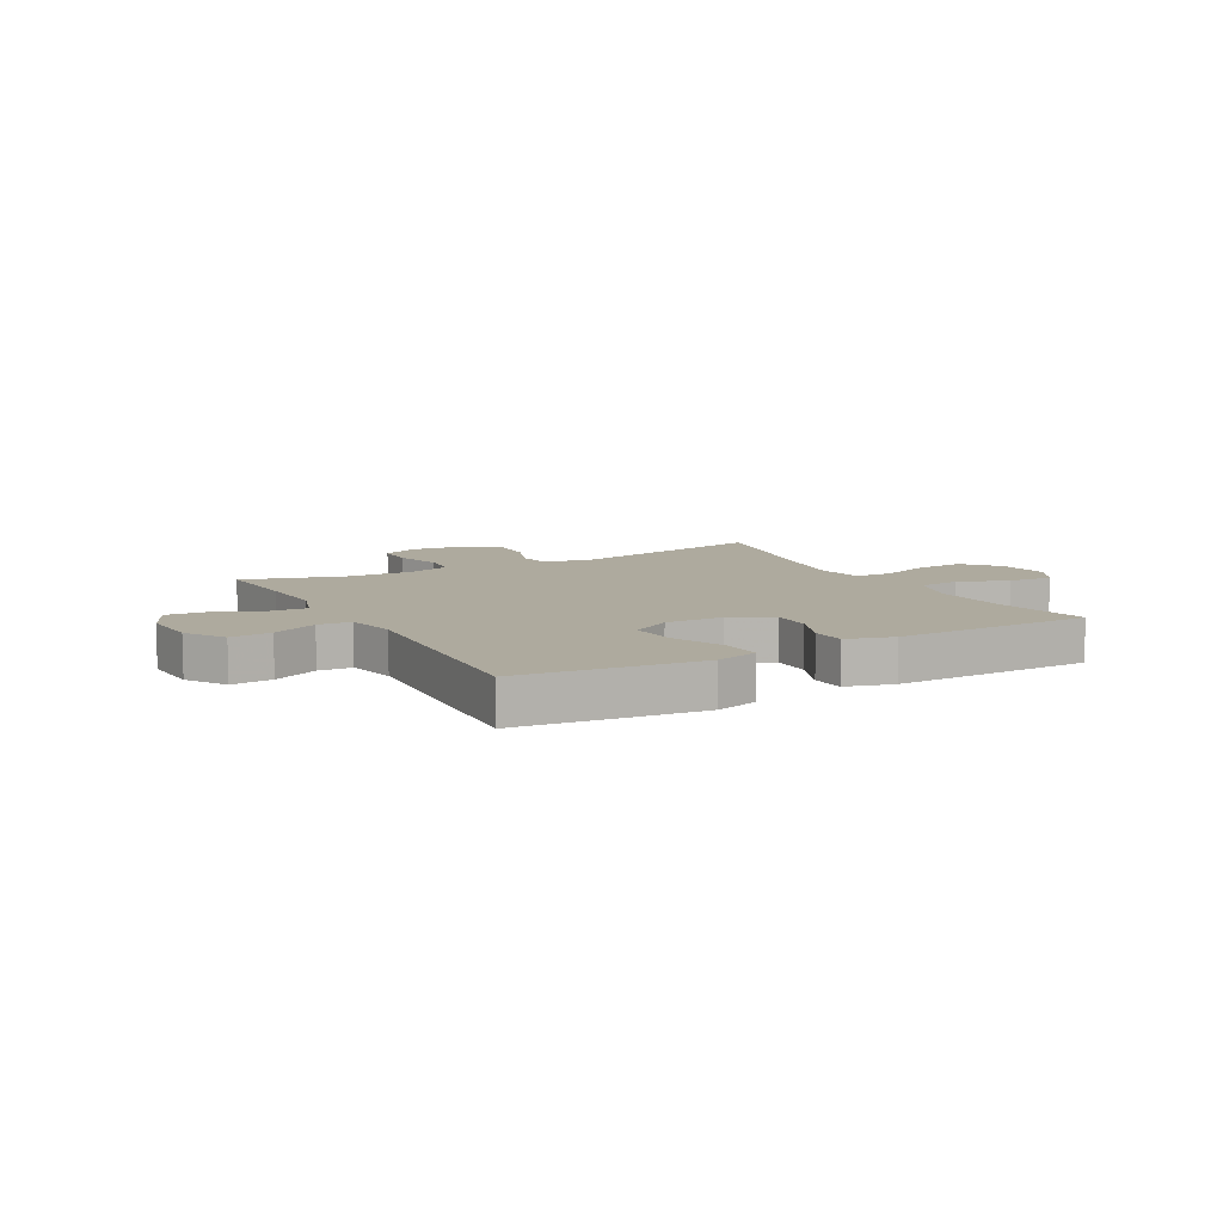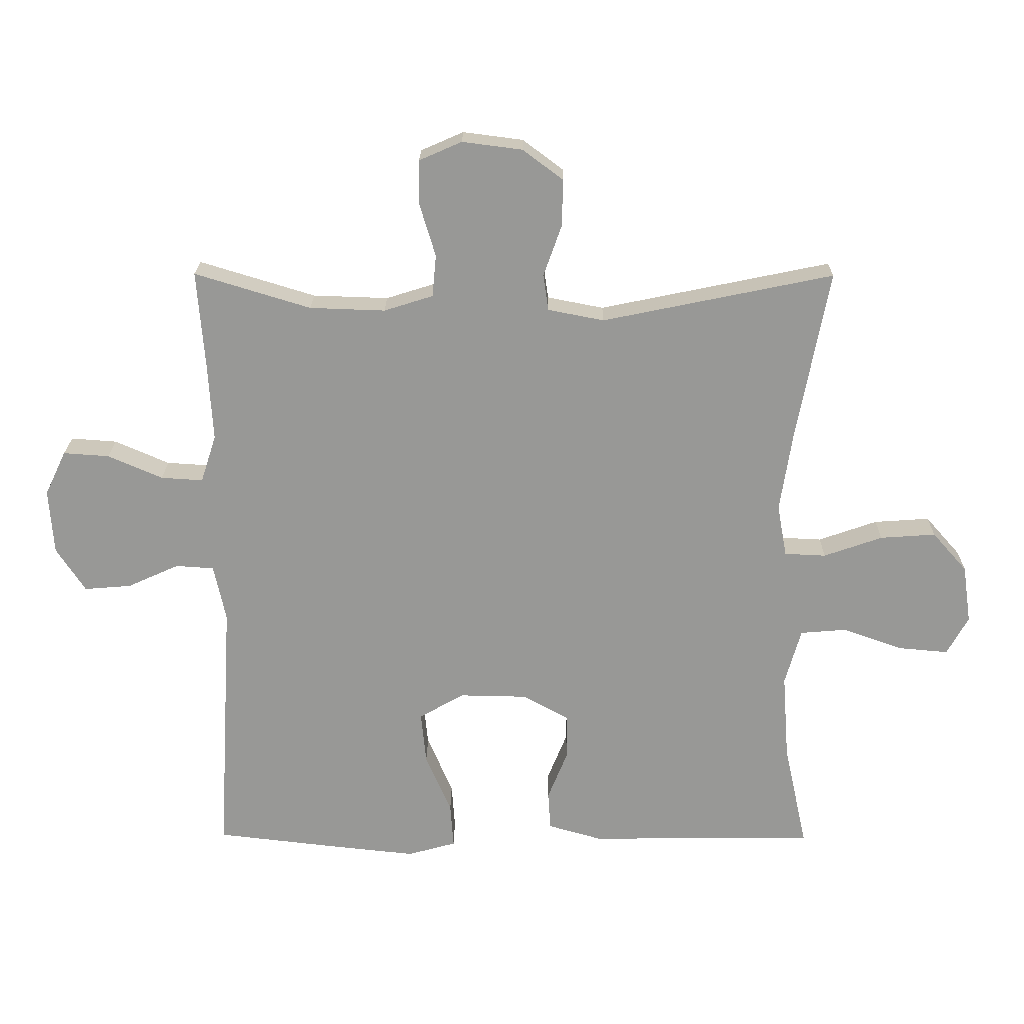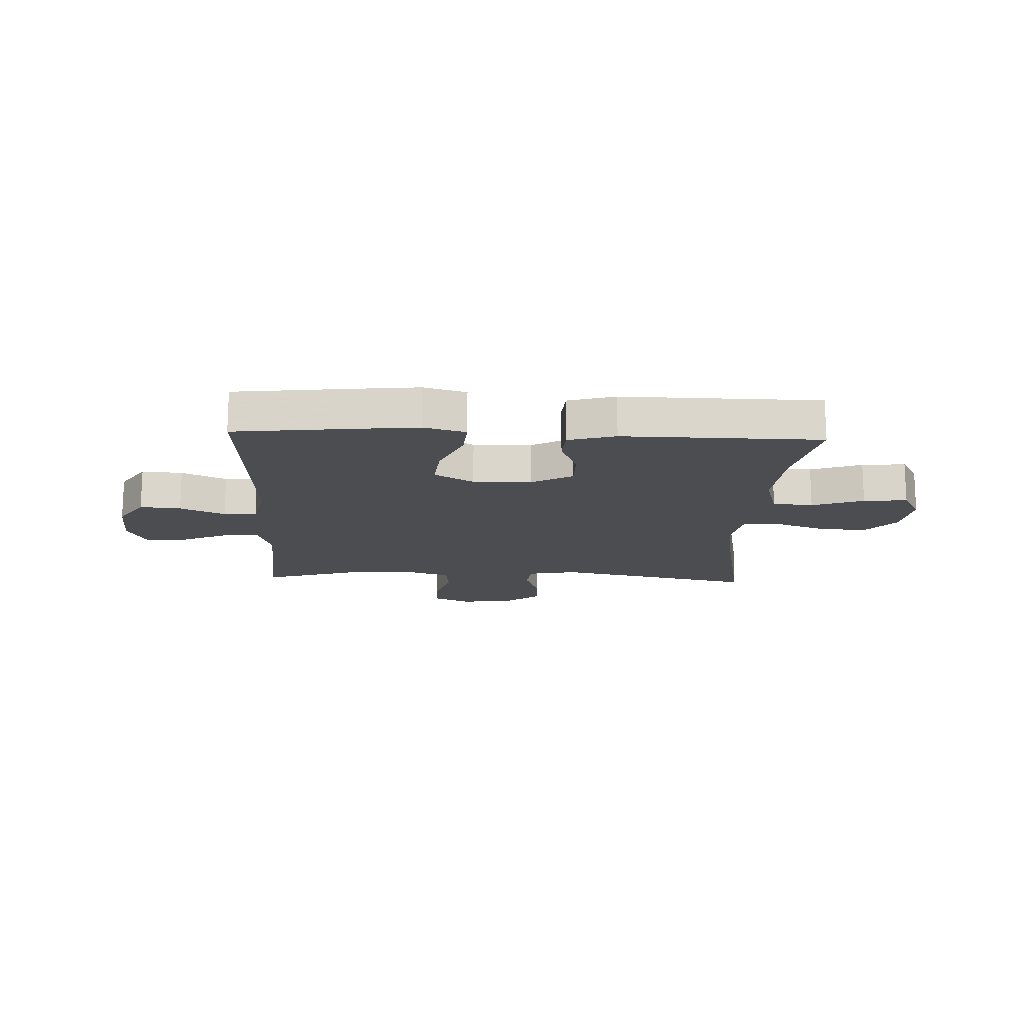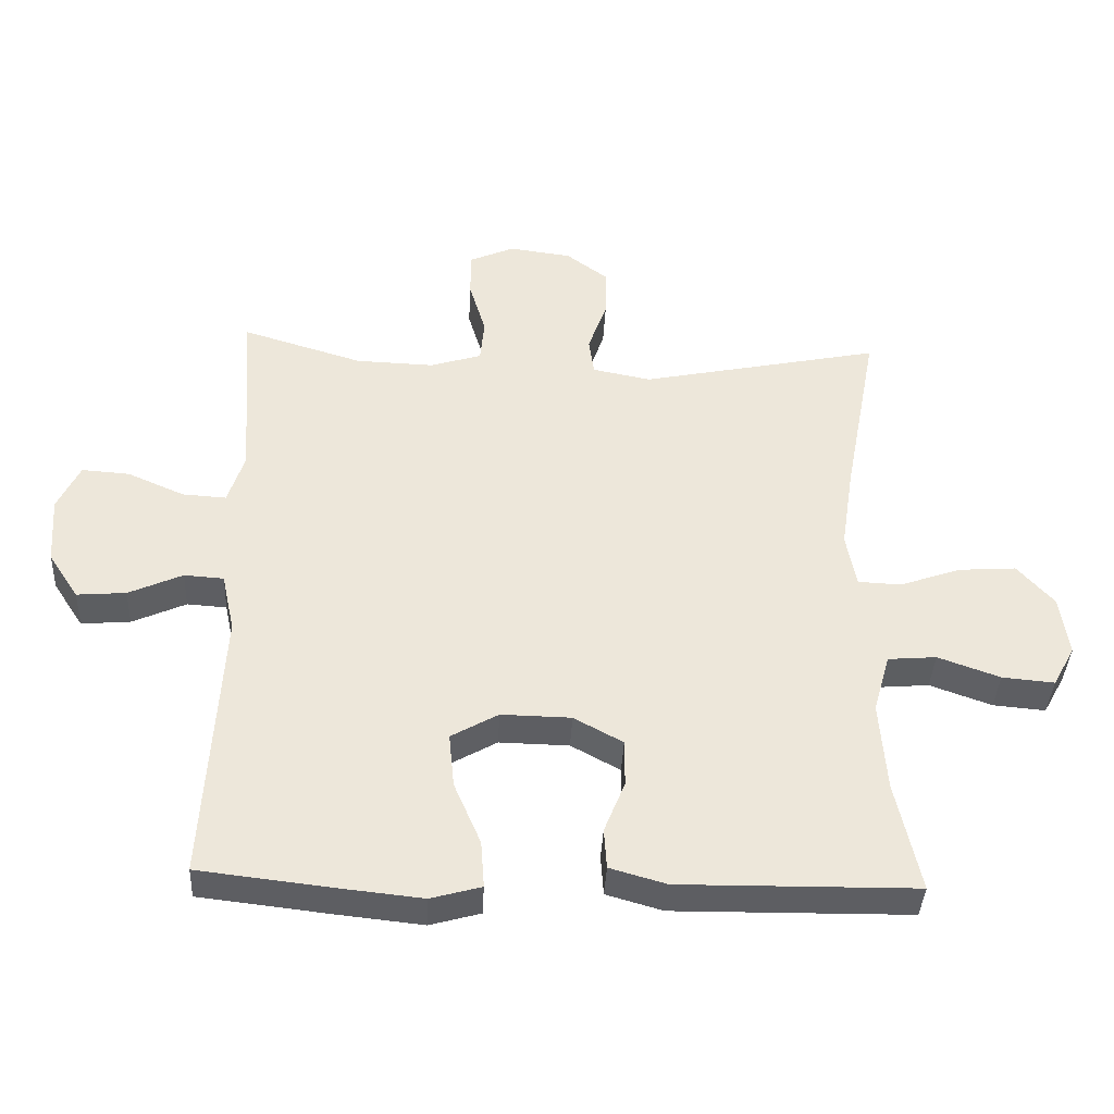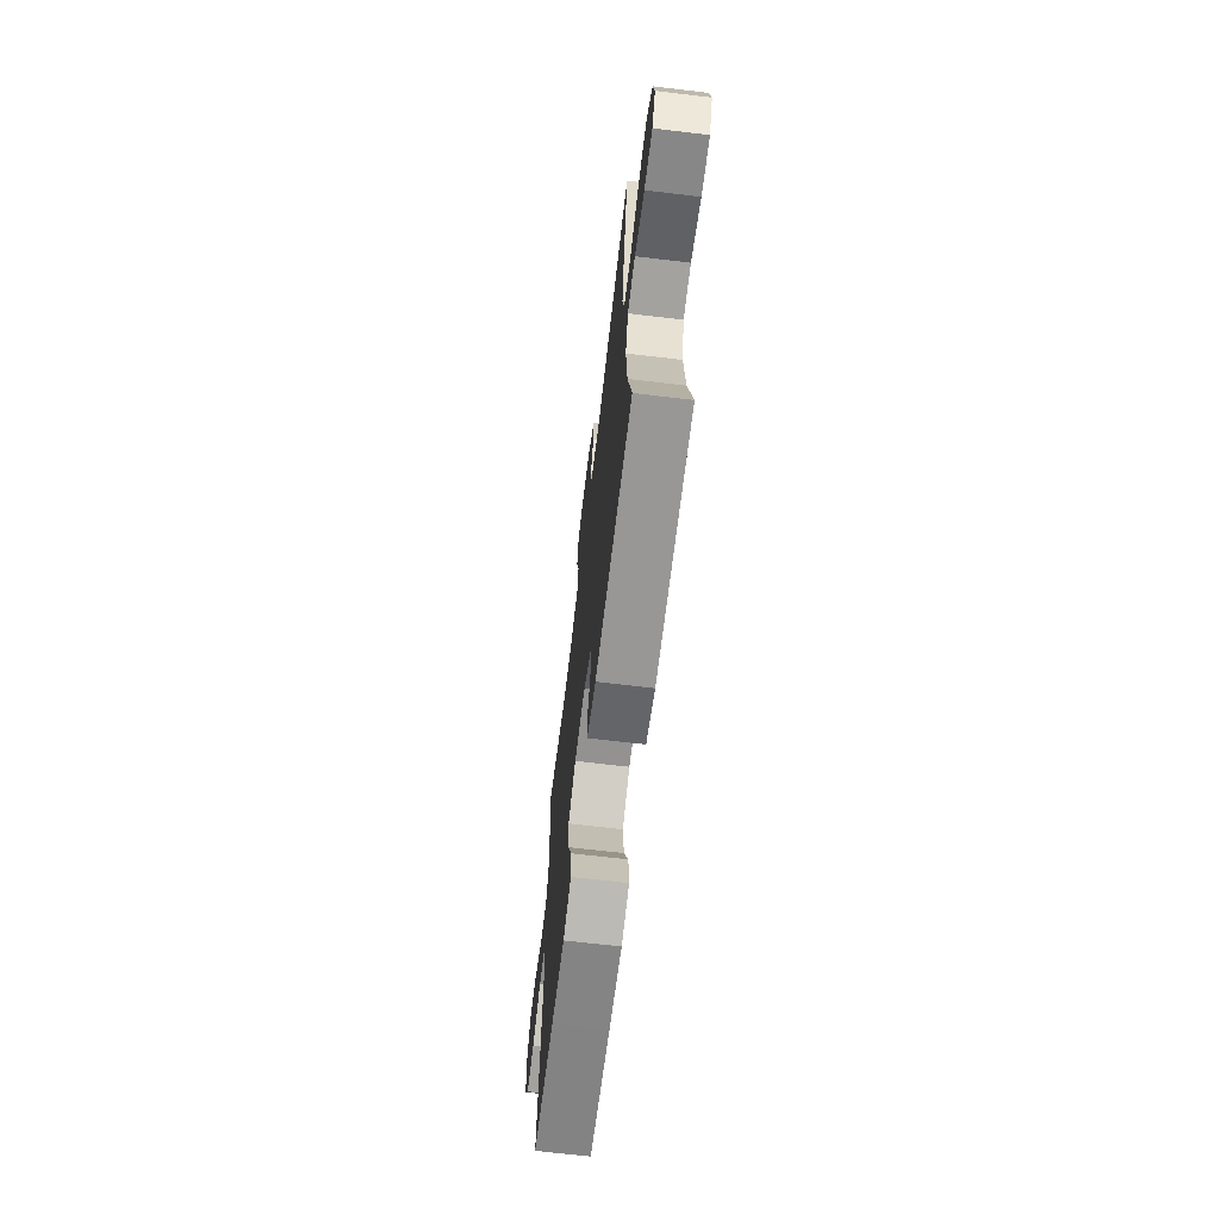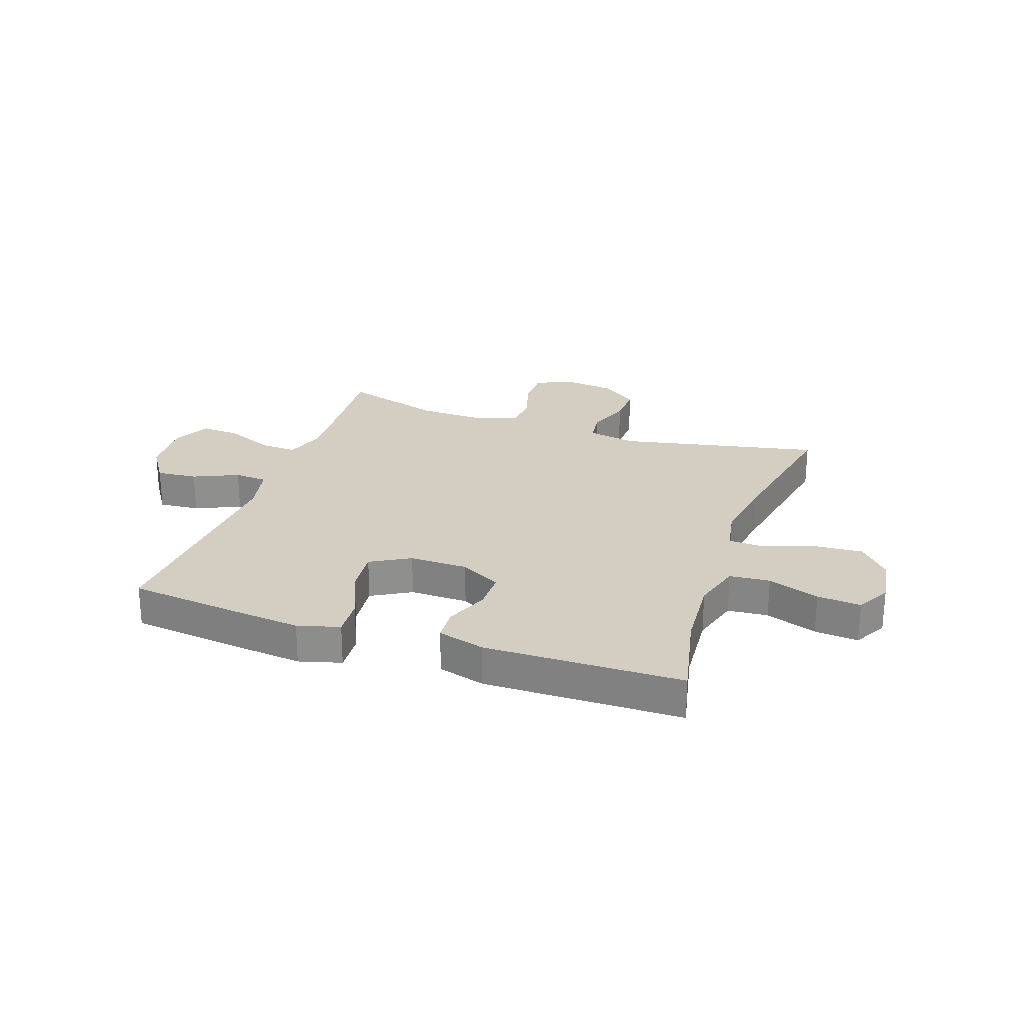
<metadata>
{"format":"obj","ext":"obj","renderer":"f3d","projection":"perspective","resolution":1024,"background":"white","views":[{"elev":9.2,"azim":151.2,"up":"+Y"},{"elev":21.5,"azim":-179.4,"up":"+Z"},{"elev":-15.9,"azim":177.5,"up":"+Y"},{"elev":-38.7,"azim":177.2,"up":"+Z"},{"elev":-67.6,"azim":-96.8,"up":"+Z"},{"elev":25.1,"azim":-161.0,"up":"+Y"}]}
</metadata>
<code>
v 0.5 0.07 0.5
v 0.488 0.07 0.346
v 0.481 0.07 0.228
v 0.505 0.07 0.154
v 0.57 0.07 0.158
v 0.655 0.07 0.195
v 0.726 0.07 0.2
v 0.759 0.07 0.131
v 0.752 0.07 0.03
v 0.707 0.07 -0.039
v 0.634 0.07 -0.033
v 0.554 0.07 0.003
v 0.495 0.07 -0.001
v 0.476 0.07 -0.089
v 0.5 0.07 -0.5
v 0.301 0.07 -0.523
v 0.178 0.07 -0.536
v 0.103 0.07 -0.515
v 0.108 0.07 -0.445
v 0.148 0.07 -0.352
v 0.156 0.07 -0.271
v 0.086 0.07 -0.231
v -0.018 0.07 -0.233
v -0.091 0.07 -0.273
v -0.091 0.07 -0.343
v -0.06 0.07 -0.42
v -0.064 0.07 -0.48
v -0.148 0.07 -0.504
v -0.5 0.07 -0.5
v -0.464 0.07 -0.335
v -0.454 0.07 -0.201
v -0.479 0.07 -0.113
v -0.551 0.07 -0.107
v -0.643 0.07 -0.14
v -0.721 0.07 -0.147
v -0.754 0.07 -0.087
v -0.741 0.07 0.003
v -0.687 0.07 0.064
v -0.601 0.07 0.058
v -0.51 0.07 0.026
v -0.446 0.07 0.029
v -0.431 0.07 0.11
v -0.45 0.07 0.234
v -0.5 0.07 0.5
v -0.142 0.07 0.426
v -0.055 0.07 0.443
v -0.047 0.07 0.499
v -0.075 0.07 0.578
v -0.077 0.07 0.651
v -0.014 0.07 0.698
v 0.079 0.07 0.71
v 0.145 0.07 0.681
v 0.146 0.07 0.613
v 0.121 0.07 0.53
v 0.127 0.07 0.465
v 0.203 0.07 0.441
v 0.32 0.07 0.445
v 0.5 0 0.5
v 0.488 0 0.346
v 0.481 0 0.228
v 0.505 0 0.154
v 0.57 0 0.158
v 0.655 0 0.195
v 0.726 0 0.2
v 0.759 0 0.131
v 0.752 0 0.03
v 0.707 0 -0.039
v 0.634 0 -0.033
v 0.554 0 0.003
v 0.495 0 -0.001
v 0.476 0 -0.089
v 0.5 0 -0.5
v 0.301 0 -0.523
v 0.178 0 -0.536
v 0.103 0 -0.515
v 0.108 0 -0.445
v 0.148 0 -0.352
v 0.156 0 -0.271
v 0.086 0 -0.231
v -0.018 0 -0.233
v -0.091 0 -0.273
v -0.091 0 -0.343
v -0.06 0 -0.42
v -0.064 0 -0.48
v -0.148 0 -0.504
v -0.5 0 -0.5
v -0.464 0 -0.335
v -0.454 0 -0.201
v -0.479 0 -0.113
v -0.551 0 -0.107
v -0.643 0 -0.14
v -0.721 0 -0.147
v -0.754 0 -0.087
v -0.741 0 0.003
v -0.687 0 0.064
v -0.601 0 0.058
v -0.51 0 0.026
v -0.446 0 0.029
v -0.431 0 0.11
v -0.45 0 0.234
v -0.5 0 0.5
v -0.142 0 0.426
v -0.055 0 0.443
v -0.047 0 0.499
v -0.075 0 0.578
v -0.077 0 0.651
v -0.014 0 0.698
v 0.079 0 0.71
v 0.145 0 0.681
v 0.146 0 0.613
v 0.121 0 0.53
v 0.127 0 0.465
v 0.203 0 0.441
v 0.32 0 0.445
f 52 53 54
f 51 52 54
f 50 51 54
f 49 50 54
f 48 49 54
f 47 48 54
f 46 47 54 55
f 45 46 55 56
f 43 44 45
f 45 56 57
f 43 45 57
f 42 43 57
f 38 39 40
f 37 38 40
f 36 37 40
f 35 36 40
f 34 35 40
f 33 34 40
f 32 33 40 41
f 31 32 41
f 28 29 30
f 27 28 30
f 26 27 30
f 25 26 30
f 24 25 30 31
f 57 1 2
f 42 57 2
f 41 42 2
f 31 41 2
f 24 31 2
f 23 24 2
f 18 19 20
f 17 18 20
f 16 17 20
f 15 16 20
f 14 15 20
f 13 14 20 21
f 10 11 12
f 9 10 12
f 8 9 12
f 7 8 12
f 6 7 12
f 5 6 12
f 4 5 12 13
f 13 21 22
f 4 13 22
f 3 4 22
f 2 3 22 23
f 111 110 109
f 111 109 108
f 111 108 107
f 111 107 106
f 111 106 105
f 111 105 104
f 112 111 104 103
f 113 112 103 102
f 102 101 100
f 114 113 102
f 114 102 100
f 114 100 99
f 97 96 95
f 97 95 94
f 97 94 93
f 97 93 92
f 97 92 91
f 97 91 90
f 98 97 90 89
f 98 89 88
f 87 86 85
f 87 85 84
f 87 84 83
f 87 83 82
f 88 87 82 81
f 59 58 114
f 59 114 99
f 59 99 98
f 59 98 88
f 59 88 81
f 59 81 80
f 77 76 75
f 77 75 74
f 77 74 73
f 77 73 72
f 77 72 71
f 78 77 71 70
f 69 68 67
f 69 67 66
f 69 66 65
f 69 65 64
f 69 64 63
f 69 63 62
f 70 69 62 61
f 79 78 70
f 79 70 61
f 79 61 60
f 80 79 60 59
f 1 58 59 2
f 2 59 60 3
f 3 60 61 4
f 4 61 62 5
f 5 62 63 6
f 6 63 64 7
f 7 64 65 8
f 8 65 66 9
f 9 66 67 10
f 10 67 68 11
f 11 68 69 12
f 12 69 70 13
f 13 70 71 14
f 14 71 72 15
f 15 72 73 16
f 16 73 74 17
f 17 74 75 18
f 18 75 76 19
f 19 76 77 20
f 20 77 78 21
f 21 78 79 22
f 22 79 80 23
f 23 80 81 24
f 24 81 82 25
f 25 82 83 26
f 26 83 84 27
f 27 84 85 28
f 28 85 86 29
f 29 86 87 30
f 30 87 88 31
f 31 88 89 32
f 32 89 90 33
f 33 90 91 34
f 34 91 92 35
f 35 92 93 36
f 36 93 94 37
f 37 94 95 38
f 38 95 96 39
f 39 96 97 40
f 40 97 98 41
f 41 98 99 42
f 42 99 100 43
f 43 100 101 44
f 44 101 102 45
f 45 102 103 46
f 46 103 104 47
f 47 104 105 48
f 48 105 106 49
f 49 106 107 50
f 50 107 108 51
f 51 108 109 52
f 52 109 110 53
f 53 110 111 54
f 54 111 112 55
f 55 112 113 56
f 56 113 114 57
f 57 114 58 1

</code>
